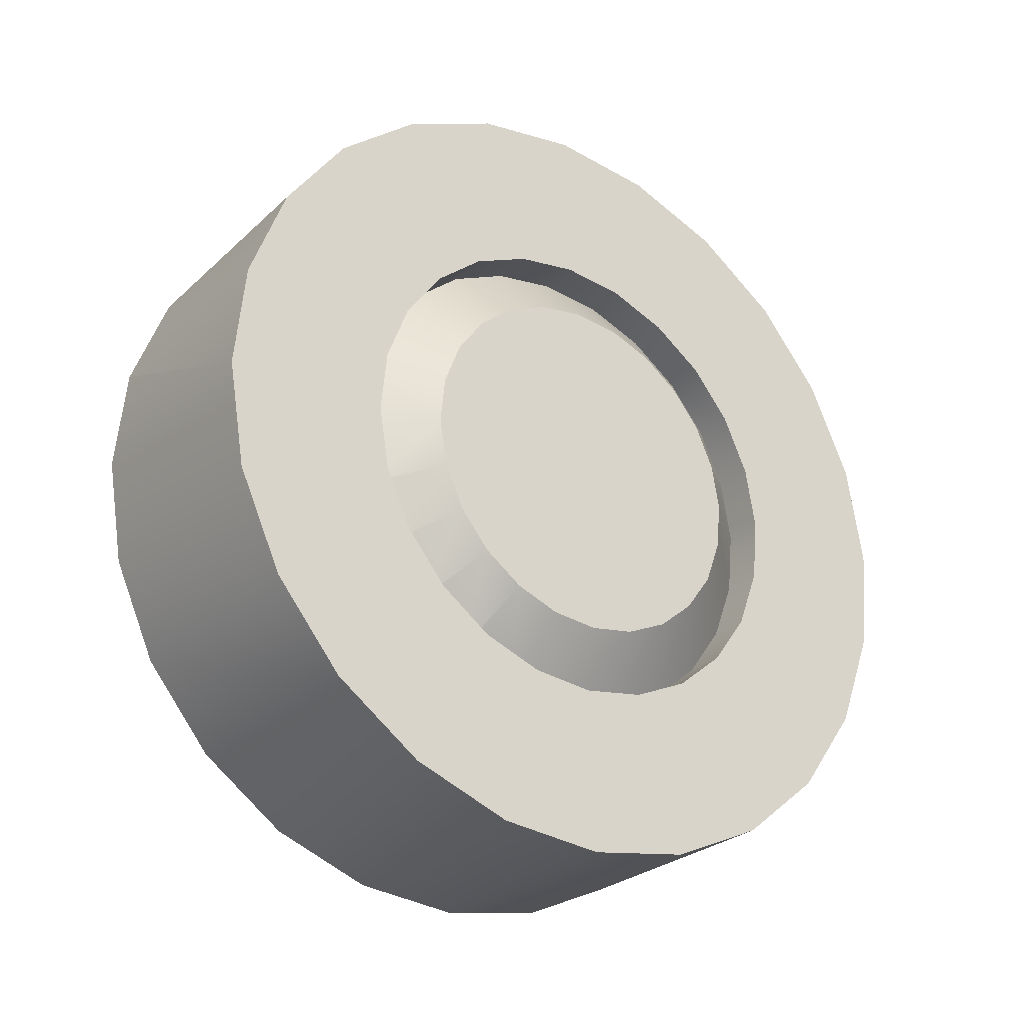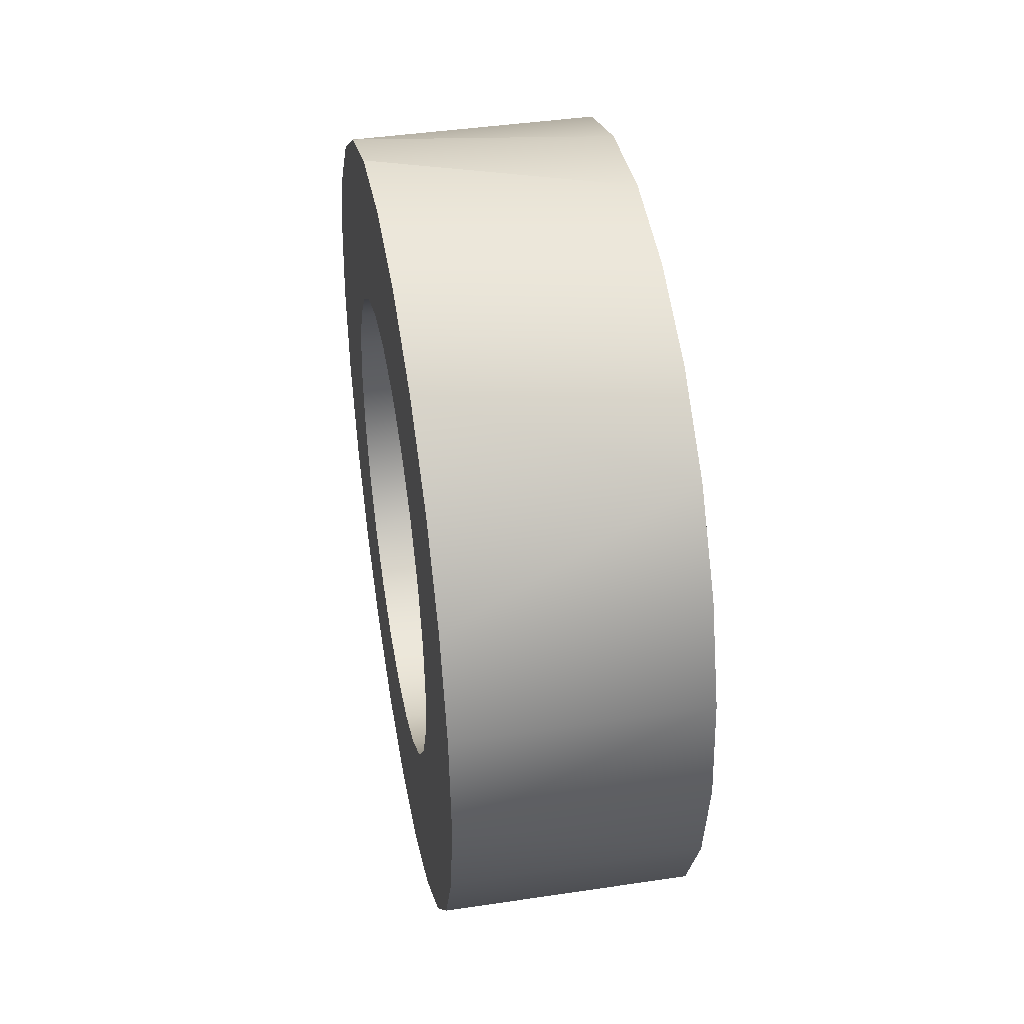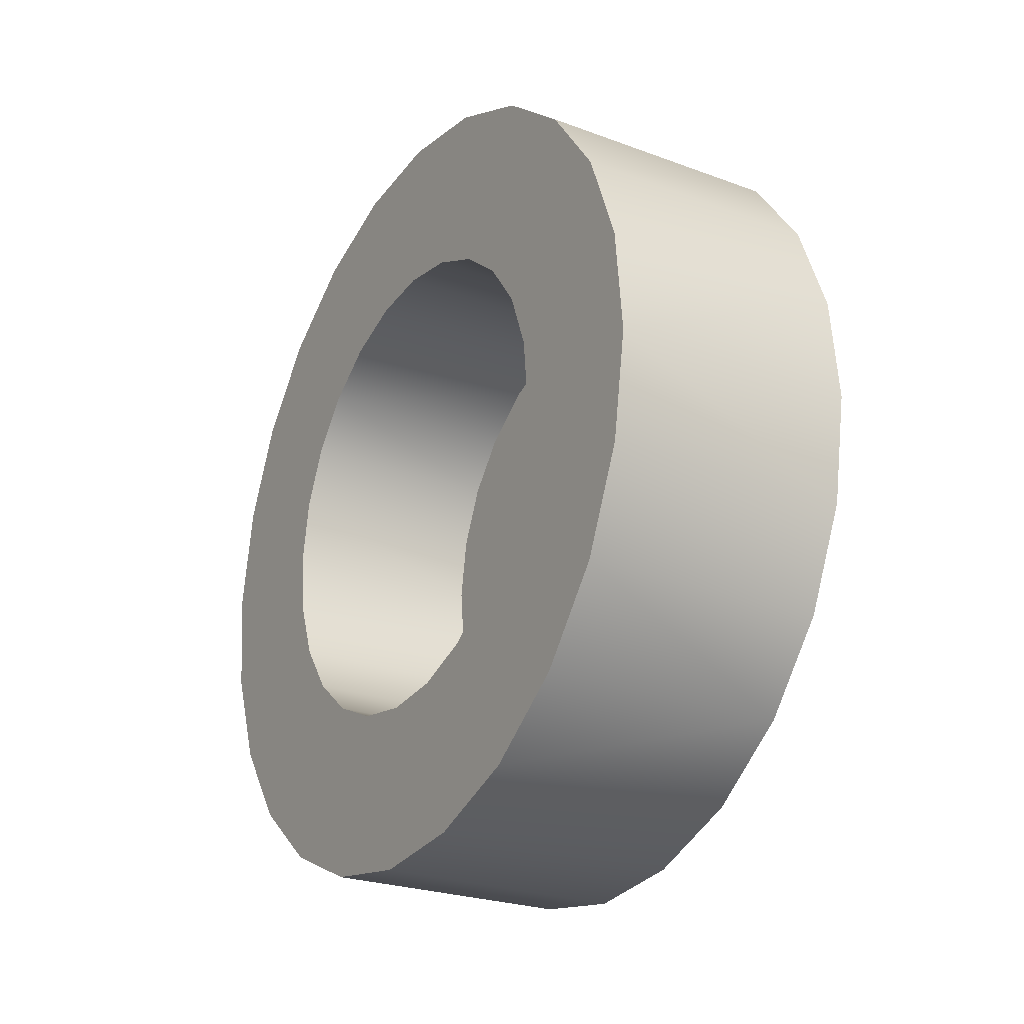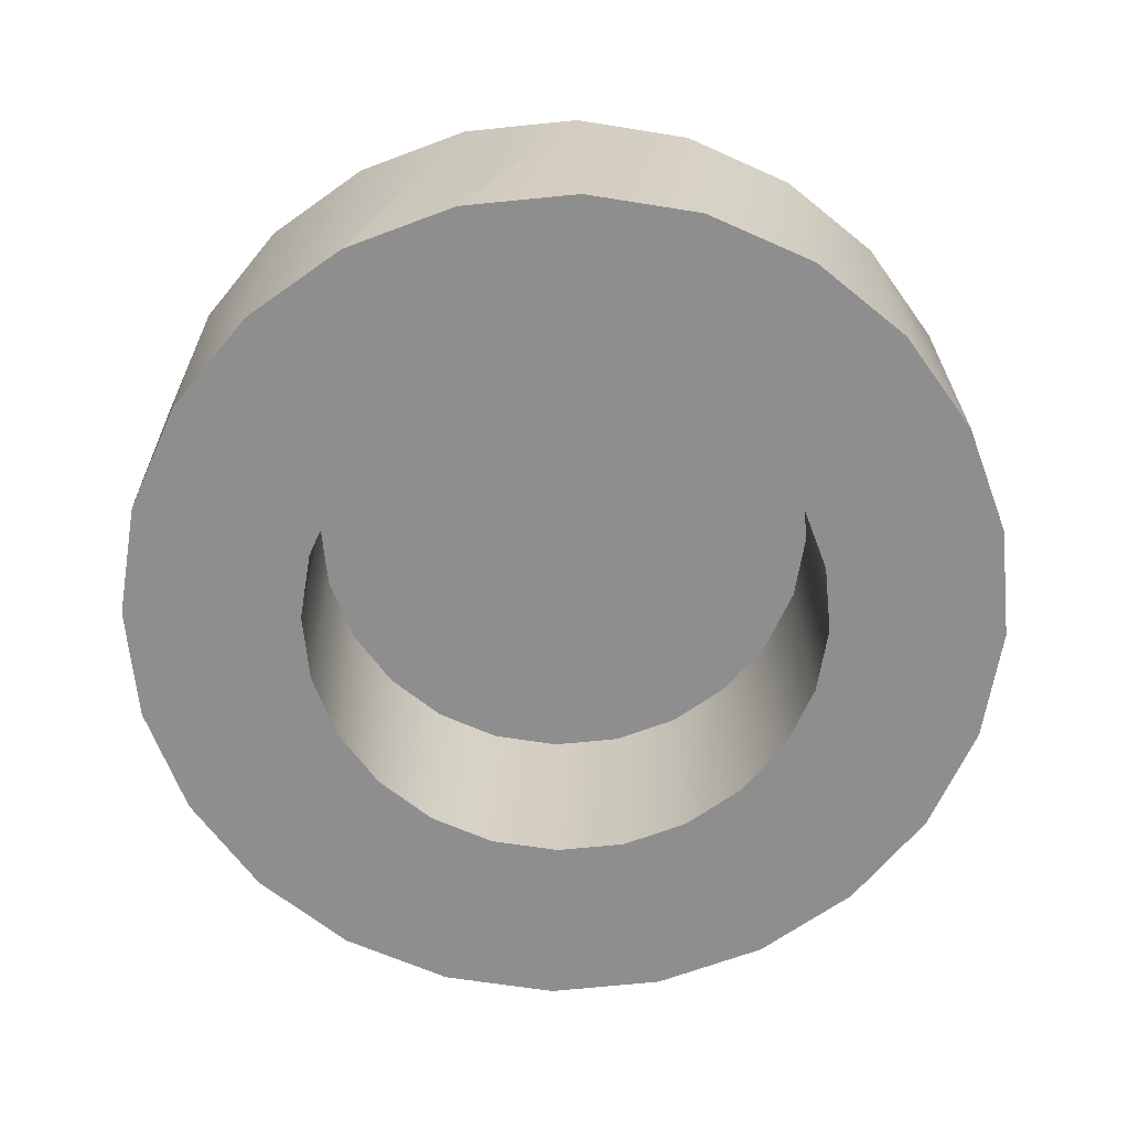
<metadata>
{"format":"obj","ext":"obj","renderer":"f3d","projection":"perspective","resolution":1024,"background":"white","views":[{"elev":-27.0,"azim":-125.9,"up":"+Z"},{"elev":41.8,"azim":169.8,"up":"+Y"},{"elev":-25.0,"azim":148.9,"up":"+Y"},{"elev":25.0,"azim":89.4,"up":"+Y"}]}
</metadata>
<code>
g default
v 0.00824 -0.01002 0.01964
v 0.00824 -0.01283 0.000376
v 0.00824 -0.01476 0.01625
v 0.00824 -0.01227 0.003816
v 0.00824 -0.01083 0.006989
v 0.00824 -0.008608 0.009683
v 0.00824 -0.00456 0.0217
v 0.00824 -0.005784 0.01171
v 0.00824 -0.002514 0.01294
v 0.00824 0.001247 0.02227
v 0.00824 0.000944 0.01327
v 0.00824 0.004388 0.0127
v 0.00824 0.006996 0.02131
v 0.00824 0.007557 0.01127
v 0.00824 0.01231 0.01891
v 0.00824 0.01025 0.009053
v 0.00824 0.01228 0.006229
v 0.00824 0.01351 0.002958
v 0.00824 0.01682 0.0152
v 0.00824 0.01385 -0.0005
v 0.00824 0.01577 -0.01638
v 0.00824 0.01947 -0.01187
v 0.00824 0.02021 0.01047
v 0.00824 0.02188 -0.006551
v 0.00824 0.02227 0.005004
v 0.00824 0.02283 -0.000802
v 0.00824 -0.02087 0.006428
v 0.00824 -0.02124 -0.00513
v 0.00824 -0.02182 0.000674
v 0.00824 -0.0192 -0.01059
v 0.00824 -0.01846 0.01174
v 0.00824 -0.0158 -0.01533
v 0.00824 -0.0113 -0.01903
v 0.00824 -0.0125 -0.003093
v 0.00824 -0.01127 -0.006353
v 0.00824 -0.005986 -0.02144
v 0.00824 -0.009242 -0.009188
v 0.00824 -0.006548 -0.0114
v 0.00824 -0.003378 -0.01284
v 0.00824 -0.000237 -0.02239
v 0.00824 6.5e-05 -0.01341
v 0.00824 0.005569 -0.02182
v 0.00824 0.003538 -0.01306
v 0.00824 0.006794 -0.01184
v 0.00824 0.01103 -0.01978
v 0.00824 0.009632 -0.009807
v 0.00824 0.01184 -0.007113
v 0.00824 0.01328 -0.003943
v -0.005361 -0.02124 -0.00513
v -0.005361 -0.02087 0.006428
v -0.005361 -0.02182 0.000674
v -0.005361 -0.0192 -0.01059
v -0.005361 -0.01845 0.01174
v -0.005361 -0.0158 -0.01533
v -0.005361 -0.01476 0.01625
v -0.005361 -0.0113 -0.01903
v -0.005361 -0.01283 0.000376
v -0.005361 -0.01248 -0.003093
v -0.005361 -0.01127 -0.006353
v -0.005361 -0.005972 -0.02144
v -0.005361 -0.009228 -0.009188
v -0.005361 -0.006548 -0.0114
v -0.005361 -0.003378 -0.01284
v -0.005361 -0.000237 -0.02239
v -0.005361 8e-05 -0.01341
v -0.005361 0.005584 -0.02182
v -0.005361 0.003538 -0.01306
v -0.005361 0.006794 -0.01184
v -0.005361 0.01103 -0.01978
v -0.005361 0.009618 -0.009807
v -0.005361 0.01184 -0.007113
v -0.005361 0.01578 -0.01638
v -0.005361 0.01328 -0.003943
v -0.005361 0.01385 -0.0005
v -0.005361 -0.01001 0.01964
v -0.005361 -0.01225 0.003816
v -0.005361 -0.01081 0.006989
v -0.005361 -0.008623 0.009683
v -0.005361 -0.00456 0.0217
v -0.005361 -0.00577 0.01171
v -0.005361 -0.002514 0.01294
v -0.005361 0.001232 0.02227
v -0.005361 0.000944 0.01327
v -0.005361 0.004373 0.0127
v -0.005361 0.006996 0.02131
v -0.005361 0.007572 0.01127
v -0.005361 0.0123 0.01891
v -0.005361 0.01025 0.009053
v -0.005361 0.01227 0.006229
v -0.005361 0.01351 0.002958
v -0.005361 0.01682 0.0152
v -0.005361 0.01947 -0.01187
v -0.005361 0.02022 0.01047
v -0.005361 0.02189 -0.006551
v -0.005361 0.02227 0.005004
v -0.005361 0.02284 -0.000802
v -0.005995 -0.009141 -0.002311
v -0.005995 -0.008968 0.002818
v -0.005995 -0.009401 0.000264
v -0.005995 -0.008248 -0.004735
v -0.005995 -0.007902 0.005174
v -0.005995 -0.006721 -0.006839
v -0.005995 -0.00626 0.007173
v -0.005995 -0.004733 -0.008482
v -0.005995 -0.004156 0.008678
v -0.005995 -0.00237 -0.009548
v -0.005995 -0.001736 0.009586
v -0.005995 0.000166 -0.009973
v -0.005995 0.000829 0.009845
v -0.005995 0.00276 -0.009721
v -0.005995 0.003394 0.00942
v -0.005995 0.00518 -0.008806
v -0.005995 0.005756 0.008354
v -0.005995 0.007284 -0.0073
v -0.005995 0.007745 0.006704
v -0.005995 0.008926 -0.005297
v -0.005995 0.009243 0.004601
v -0.005995 0.009992 -0.002949
v -0.005995 0.01017 0.00218
v -0.005995 0.01043 -0.000399
v -0.003113 -0.01083 0.006989
v -0.005995 -0.007902 0.005174
v -0.003113 -0.01227 0.003816
v -0.005995 -0.008968 0.002818
v -0.003113 0.000944 0.01327
v -0.005995 0.000829 0.009845
v -0.003113 -0.002514 0.01294
v -0.005995 -0.001736 0.009586
v -0.005995 0.003394 0.00942
v -0.003113 0.004388 0.0127
v -0.003113 -0.008608 0.009683
v -0.005995 -0.00626 0.007173
v -0.005995 0.005756 0.008354
v -0.003113 0.007557 0.01127
v -0.003113 -0.005784 0.01171
v -0.005995 -0.004156 0.008678
v -0.005995 0.007745 0.006704
v -0.003113 0.01025 0.009053
v -0.003113 0.01328 -0.003943
v -0.005995 0.01043 -0.000399
v -0.003113 0.01385 -0.0005
v -0.003113 0.01184 -0.007113
v -0.005995 0.009992 -0.002949
v -0.003113 0.01328 -0.003943
v -0.003113 0.009632 -0.009807
v -0.005995 0.008926 -0.005297
v -0.003113 0.01184 -0.007113
v -0.005995 0.009243 0.004601
v -0.003113 0.01228 0.006229
v -0.003113 0.006794 -0.01184
v -0.005995 0.007284 -0.0073
v -0.003113 0.009632 -0.009807
v -0.005995 0.01017 0.00218
v -0.003113 0.01351 0.002958
v -0.003113 6.5e-05 -0.01341
v -0.005995 -0.00237 -0.009548
v -0.003113 -0.003378 -0.01284
v -0.005995 0.000166 -0.009973
v -0.003113 0.003538 -0.01306
v -0.005995 0.00518 -0.008806
v -0.005995 0.00276 -0.009721
v -0.003113 0.006794 -0.01184
v -0.003113 -0.009242 -0.009188
v -0.005995 -0.008248 -0.004735
v -0.003113 -0.01127 -0.006353
v -0.005995 -0.009141 -0.002311
v -0.003113 -0.0125 -0.003093
v -0.005995 -0.009401 0.000264
v -0.003113 -0.01283 0.000376
v -0.005995 -0.004733 -0.008482
v -0.003113 -0.006548 -0.0114
v -0.005995 -0.006721 -0.006839
v -0.003113 -0.01227 0.003816
v -0.003113 -0.0125 -0.003093
v -0.003113 -0.01283 0.000376
v -0.003113 -0.01127 -0.006353
v -0.003113 -0.01083 0.006989
v -0.003113 -0.009242 -0.009188
v -0.003113 -0.008608 0.009683
v -0.003113 -0.006548 -0.0114
v -0.003113 -0.005784 0.01171
v -0.003113 -0.003378 -0.01284
v -0.003113 -0.002514 0.01294
v -0.003113 6.5e-05 -0.01341
v -0.003113 0.000944 0.01327
v -0.003113 0.003538 -0.01306
v -0.003113 0.004388 0.0127
v -0.003113 0.006794 -0.01184
v -0.003113 0.007557 0.01127
v -0.003113 0.009632 -0.009807
v -0.003113 0.01025 0.009053
v -0.003113 0.01184 -0.007113
v -0.003113 0.01228 0.006229
v -0.003113 0.01328 -0.003943
v -0.003113 0.01351 0.002958
v -0.003113 0.01385 -0.0005
v 0.00824 0.01184 -0.007113
v 0.00824 0.009632 -0.009807
v 0.00824 -0.008608 0.009683
v 0.00824 0.007557 0.01127
v 0.00824 0.01328 -0.003943
v -0.003113 -0.005784 0.01171
v 0.00824 -0.005784 0.01171
v 0.00824 0.003538 -0.01306
v 0.00824 0.006794 -0.01184
v 0.00824 0.01025 0.009053
v 0.00824 0.01351 0.002958
v 0.00824 0.000944 0.01327
v 0.00824 0.01385 -0.0005
v 0.00824 0.004388 0.0127
v 0.00824 0.01184 -0.007113
v -0.003113 -0.002514 0.01294
v 0.00824 -0.002514 0.01294
v 0.00824 -0.009242 -0.009188
v 0.00824 0.01228 0.006229
v 0.00824 -0.003378 -0.01284
v 0.00824 6.5e-05 -0.01341
v 0.00824 -0.0125 -0.003093
v 0.00824 -0.01083 0.006989
v 0.00824 -0.01227 0.003816
v 0.00824 -0.01283 0.000376
v 0.00824 -0.01127 -0.006353
v 0.00824 -0.006548 -0.0114
v -0.005361 0.009618 -0.009807
v -0.003113 0.009632 -0.009807
v -0.005361 -0.01127 -0.006353
v -0.003113 -0.01127 -0.006353
v -0.003113 -0.01083 0.006989
v -0.005361 -0.01081 0.006989
v -0.003113 6.5e-05 -0.01341
v -0.005361 8e-05 -0.01341
v -0.005361 0.007572 0.01127
v -0.003113 0.007557 0.01127
v -0.003113 -0.01227 0.003816
v -0.005361 -0.01283 0.000376
v -0.003113 -0.01283 0.000376
v -0.005361 -0.01225 0.003816
v -0.003113 -0.003378 -0.01284
v -0.005361 -0.003378 -0.01284
v -0.003113 -0.006548 -0.0114
v -0.005361 -0.006548 -0.0114
v -0.005361 -0.00577 0.01171
v -0.003113 0.01351 0.002958
v -0.005361 0.01351 0.002958
v -0.003113 0.01228 0.006229
v -0.005361 0.01227 0.006229
v -0.003113 0.01025 0.009053
v -0.005361 0.01025 0.009053
v -0.005361 -0.009228 -0.009188
v -0.003113 -0.009242 -0.009188
v -0.003113 0.01385 -0.0005
v -0.005361 0.01385 -0.0005
v -0.005361 0.000944 0.01327
v -0.003113 0.000944 0.01327
v -0.005361 0.006794 -0.01184
v -0.003113 0.006794 -0.01184
v -0.005361 -0.002514 0.01294
v -0.005361 0.004373 0.0127
v -0.003113 0.004388 0.0127
v -0.005361 -0.01248 -0.003093
v -0.003113 -0.0125 -0.003093
v -0.003113 -0.008608 0.009683
v -0.005361 -0.008623 0.009683
v -0.005361 0.003538 -0.01306
v -0.003113 0.003538 -0.01306
v -0.003113 0.01328 -0.003943
v -0.005361 0.01328 -0.003943
v -0.003113 0.01184 -0.007113
v -0.005361 0.01184 -0.007113
v 0.00824 0.01231 0.01891
v -0.005361 0.0123 0.01891
v -0.005361 -0.005972 -0.02144
v 0.00824 -0.005986 -0.02144
v 0.00824 0.006996 0.02131
v -0.005361 0.006996 0.02131
v 0.00824 -0.000237 -0.02239
v -0.005361 0.005584 -0.02182
v -0.005361 -0.000237 -0.02239
v 0.00824 0.005569 -0.02182
v -0.005361 0.01103 -0.01978
v 0.00824 0.01103 -0.01978
v 0.00824 -0.0192 -0.01059
v -0.005361 -0.0192 -0.01059
v -0.005361 -0.00456 0.0217
v 0.00824 -0.00456 0.0217
v 0.00824 0.02021 0.01047
v -0.005361 0.02227 0.005004
v 0.00824 0.02227 0.005004
v 0.00824 0.02283 -0.000802
v -0.005361 0.02284 -0.000802
v -0.005361 0.01578 -0.01638
v 0.00824 0.01577 -0.01638
v 0.00824 0.02227 0.005004
v 0.00824 0.01682 0.0152
v -0.005361 0.02022 0.01047
v 0.00824 0.02021 0.01047
v -0.005361 -0.01001 0.01964
v 0.00824 -0.01476 0.01625
v 0.00824 -0.01002 0.01964
v 0.00824 0.01947 -0.01187
v -0.005361 0.01947 -0.01187
v -0.005361 -0.01476 0.01625
v 0.00824 -0.01846 0.01174
v -0.005361 -0.01845 0.01174
v 0.00824 0.02188 -0.006551
v -0.005361 0.02189 -0.006551
v -0.005361 0.001232 0.02227
v 0.00824 0.001247 0.02227
v -0.005361 -0.0158 -0.01533
v 0.00824 -0.0158 -0.01533
v 0.00824 -0.02087 0.006428
v -0.005361 -0.02087 0.006428
v 0.00824 -0.02124 -0.00513
v -0.005361 -0.02124 -0.00513
v 0.00824 -0.02182 0.000674
v -0.005361 -0.02182 0.000674
v -0.005361 0.01682 0.0152
v -0.005361 -0.0113 -0.01903
v 0.00824 -0.0113 -0.01903
g llanta26:polySurface645
f 1 2 3
f 2 1 4
f 4 1 5
f 5 1 6
f 6 1 7
f 6 7 8
f 8 7 9
f 9 7 10
f 9 10 11
f 11 10 12
f 12 10 13
f 12 13 14
f 14 13 15
f 14 15 16
f 16 15 17
f 17 15 18
f 18 15 19
f 18 19 20
f 20 19 21
f 21 19 22
f 22 19 23
f 22 23 24
f 24 23 25
f 24 25 26
f 27 28 29
f 28 27 30
f 30 27 31
f 30 31 32
f 32 31 3
f 32 3 33
f 33 3 2
f 33 2 34
f 33 34 35
f 33 35 36
f 36 35 37
f 36 37 38
f 36 38 39
f 36 39 40
f 40 39 41
f 40 41 42
f 42 41 43
f 42 43 44
f 42 44 45
f 45 44 46
f 45 46 47
f 45 47 21
f 21 47 48
f 21 48 20
f 49 50 51
f 50 49 52
f 50 52 53
f 53 52 54
f 53 54 55
f 55 54 56
f 55 56 57
f 57 56 58
f 58 56 59
f 59 56 60
f 59 60 61
f 61 60 62
f 62 60 63
f 63 60 64
f 63 64 65
f 65 64 66
f 65 66 67
f 67 66 68
f 68 66 69
f 68 69 70
f 70 69 71
f 71 69 72
f 71 72 73
f 73 72 74
f 57 75 55
f 75 57 76
f 75 76 77
f 75 77 78
f 75 78 79
f 79 78 80
f 79 80 81
f 79 81 82
f 82 81 83
f 82 83 84
f 82 84 85
f 85 84 86
f 85 86 87
f 87 86 88
f 87 88 89
f 87 89 90
f 87 90 91
f 91 90 74
f 91 74 72
f 91 72 92
f 91 92 93
f 93 92 94
f 93 94 95
f 95 94 96
f 97 98 99
f 98 97 100
f 98 100 101
f 101 100 102
f 101 102 103
f 103 102 104
f 103 104 105
f 105 104 106
f 105 106 107
f 107 106 108
f 107 108 109
f 109 108 110
f 109 110 111
f 111 110 112
f 111 112 113
f 113 112 114
f 113 114 115
f 115 114 116
f 115 116 117
f 117 116 118
f 117 118 119
f 119 118 120
f 124 121 123
f 121 124 122
f 168 123 169
f 123 168 124
f 128 125 127
f 125 128 126
f 136 127 135
f 127 136 128
f 129 125 126
f 125 129 130
f 122 131 121
f 131 122 132
f 133 130 129
f 130 133 134
f 132 135 131
f 135 132 136
f 137 134 133
f 134 137 138
f 139 140 143
f 140 139 141
f 142 143 146
f 143 142 144
f 145 146 151
f 146 145 147
f 148 138 137
f 138 148 149
f 150 151 160
f 151 150 152
f 153 149 148
f 149 153 154
f 140 154 153
f 154 140 141
f 155 156 157
f 156 155 158
f 159 158 155
f 158 159 161
f 159 160 161
f 160 159 162
f 163 164 165
f 164 163 172
f 165 166 167
f 166 165 164
f 167 168 169
f 168 167 166
f 157 170 171
f 170 157 156
f 171 172 163
f 172 171 170
f 173 174 175
f 174 173 176
f 176 173 177
f 176 177 178
f 178 177 179
f 178 179 180
f 180 179 181
f 180 181 182
f 182 181 183
f 182 183 184
f 184 183 185
f 184 185 186
f 186 185 187
f 186 187 188
f 188 187 189
f 188 189 190
f 190 189 191
f 190 191 192
f 192 191 193
f 192 193 194
f 194 193 195
f 194 195 196
f 225 197 198
f 211 225 268
f 199 228 219
f 228 199 262
f 259 200 233
f 200 259 210
f 266 209 201
f 209 266 251
f 199 202 262
f 202 199 203
f 256 204 265
f 204 256 205
f 225 205 256
f 205 225 198
f 233 206 247
f 206 233 200
f 243 215 207
f 215 243 245
f 213 254 212
f 254 213 208
f 251 207 209
f 207 251 243
f 254 210 259
f 210 254 208
f 268 201 211
f 201 268 266
f 203 212 202
f 212 203 213
f 223 250 240
f 250 223 214
f 245 206 215
f 206 245 247
f 217 238 230
f 238 217 216
f 265 217 230
f 217 265 204
f 218 227 222
f 227 218 261
f 219 234 220
f 234 219 228
f 220 236 221
f 236 220 234
f 221 261 218
f 261 221 236
f 222 250 214
f 250 222 227
f 216 240 238
f 240 216 223
f 224 256 255
f 256 224 225
f 261 226 227
f 226 261 260
f 228 237 234
f 237 228 229
f 230 239 231
f 239 230 238
f 212 253 257
f 253 212 254
f 232 247 248
f 247 232 233
f 234 235 236
f 235 234 237
f 238 241 239
f 241 238 240
f 240 249 241
f 249 240 250
f 262 242 263
f 242 262 202
f 252 243 251
f 243 252 244
f 244 245 243
f 245 244 246
f 246 247 245
f 247 246 248
f 227 249 250
f 249 227 226
f 267 251 266
f 251 267 252
f 253 259 258
f 259 253 254
f 255 265 264
f 265 255 256
f 202 257 242
f 257 202 212
f 258 233 232
f 233 258 259
f 236 260 261
f 260 236 235
f 262 229 228
f 229 262 263
f 264 230 231
f 230 264 265
f 269 266 268
f 266 269 267
f 224 268 225
f 268 224 269
f 270 275 271
f 275 270 274
f 272 276 278
f 276 272 273
f 274 307 275
f 307 274 308
f 276 277 278
f 277 276 279
f 279 280 277
f 280 279 281
f 309 282 310
f 282 309 283
f 284 299 297
f 299 284 285
f 286 287 288
f 287 296 295
f 289 306 305
f 306 289 290
f 281 291 280
f 291 281 292
f 293 290 289
f 290 288 287
f 294 295 296
f 295 294 317
f 297 298 302
f 298 297 299
f 300 291 292
f 291 300 301
f 304 298 303
f 298 304 302
f 312 303 311
f 303 312 304
f 305 301 300
f 301 305 306
f 307 285 284
f 285 307 308
f 309 319 318
f 319 309 310
f 316 311 315
f 311 316 312
f 283 313 282
f 313 283 314
f 314 315 313
f 315 314 316
f 294 271 317
f 271 294 270
f 318 273 272
f 273 318 319

</code>
